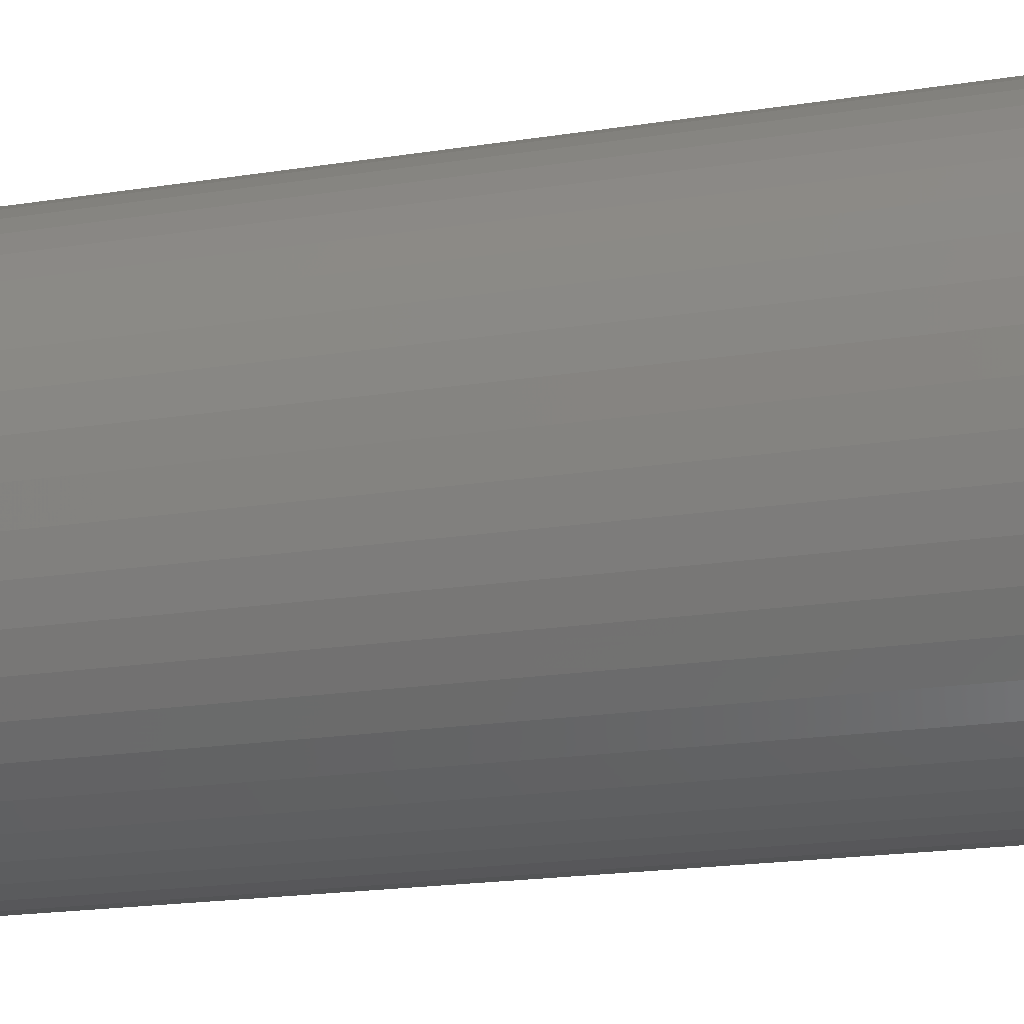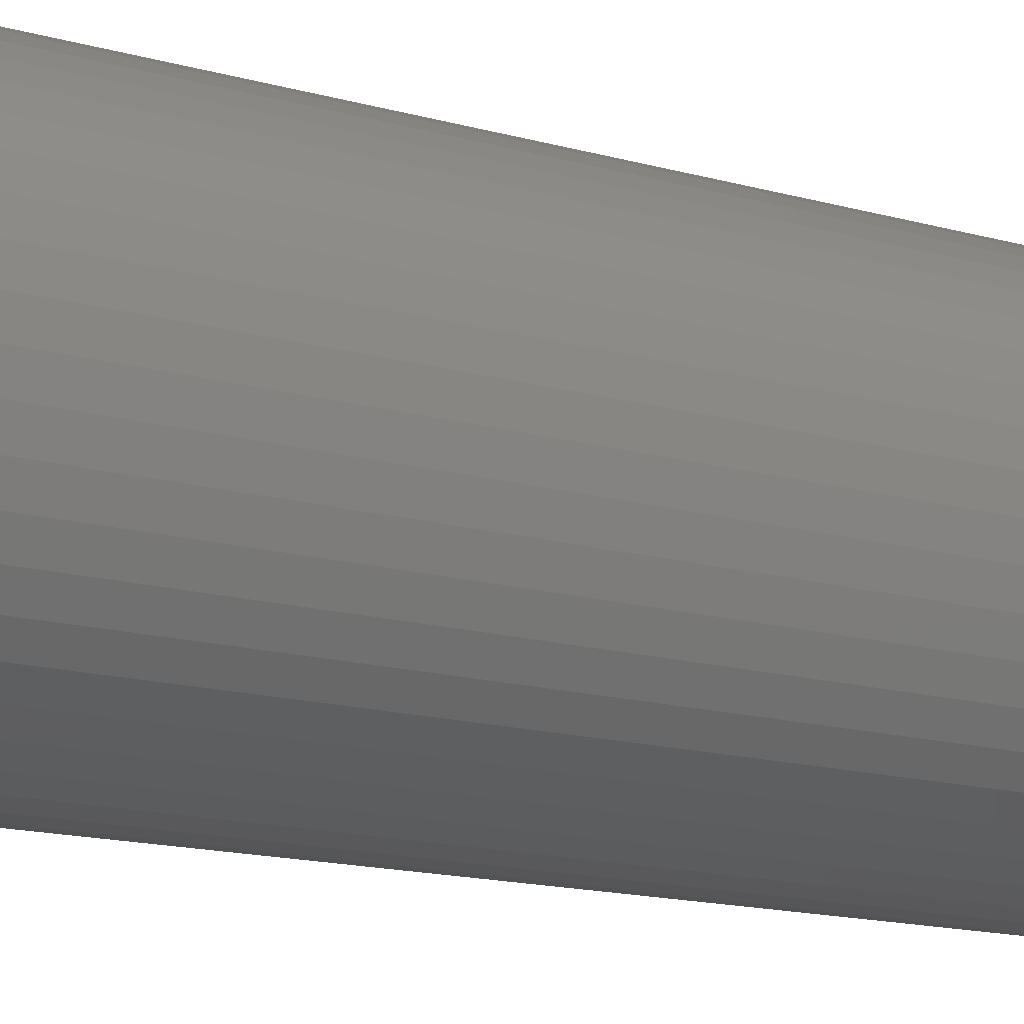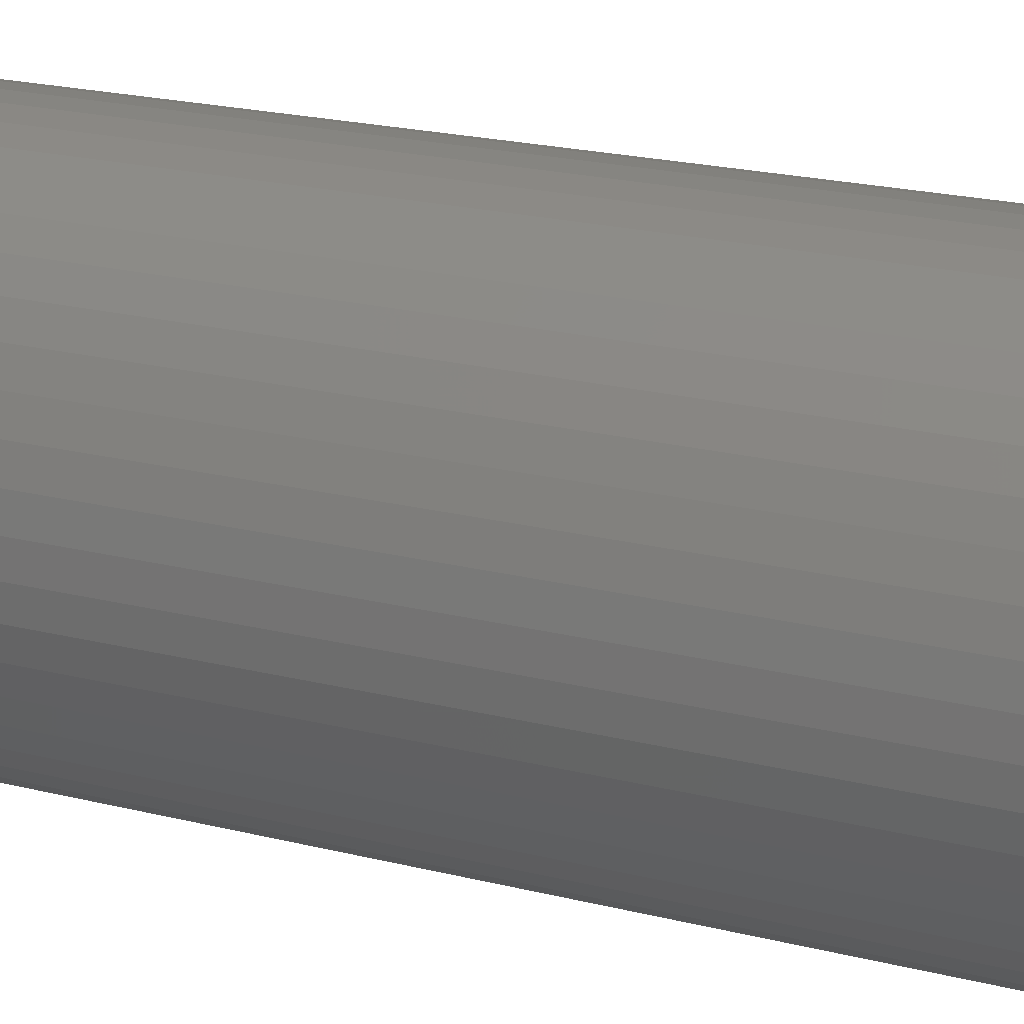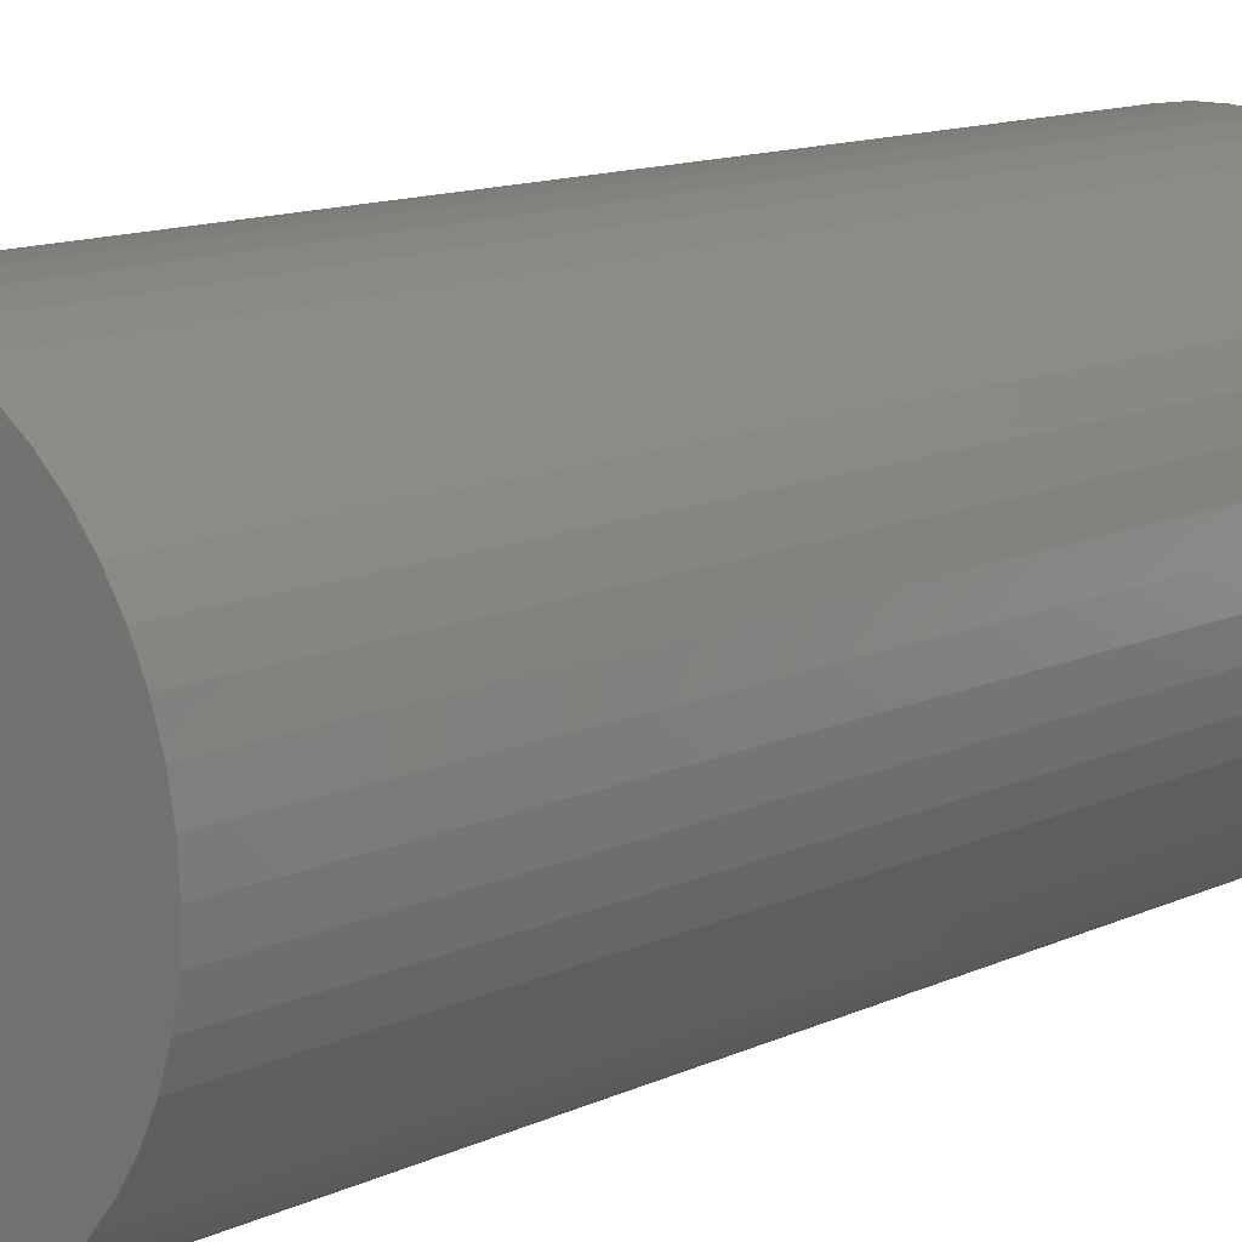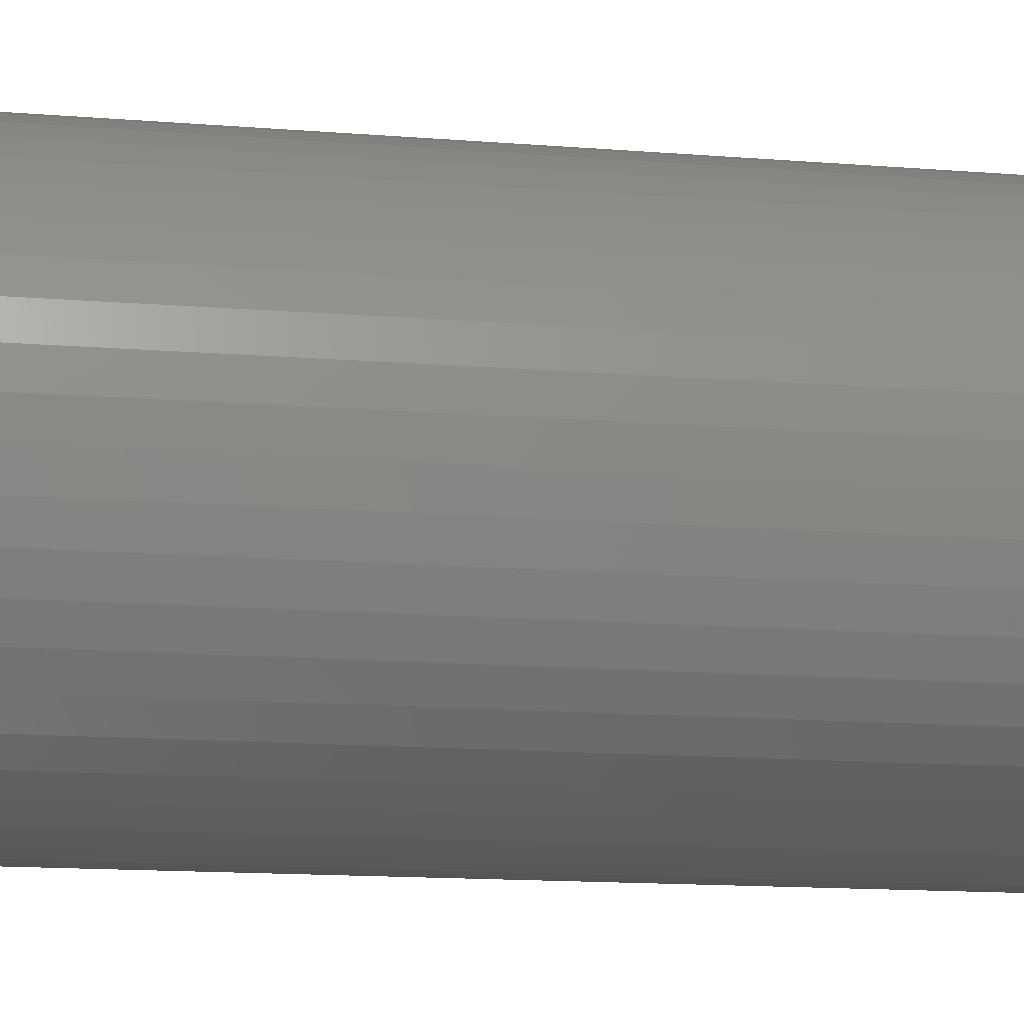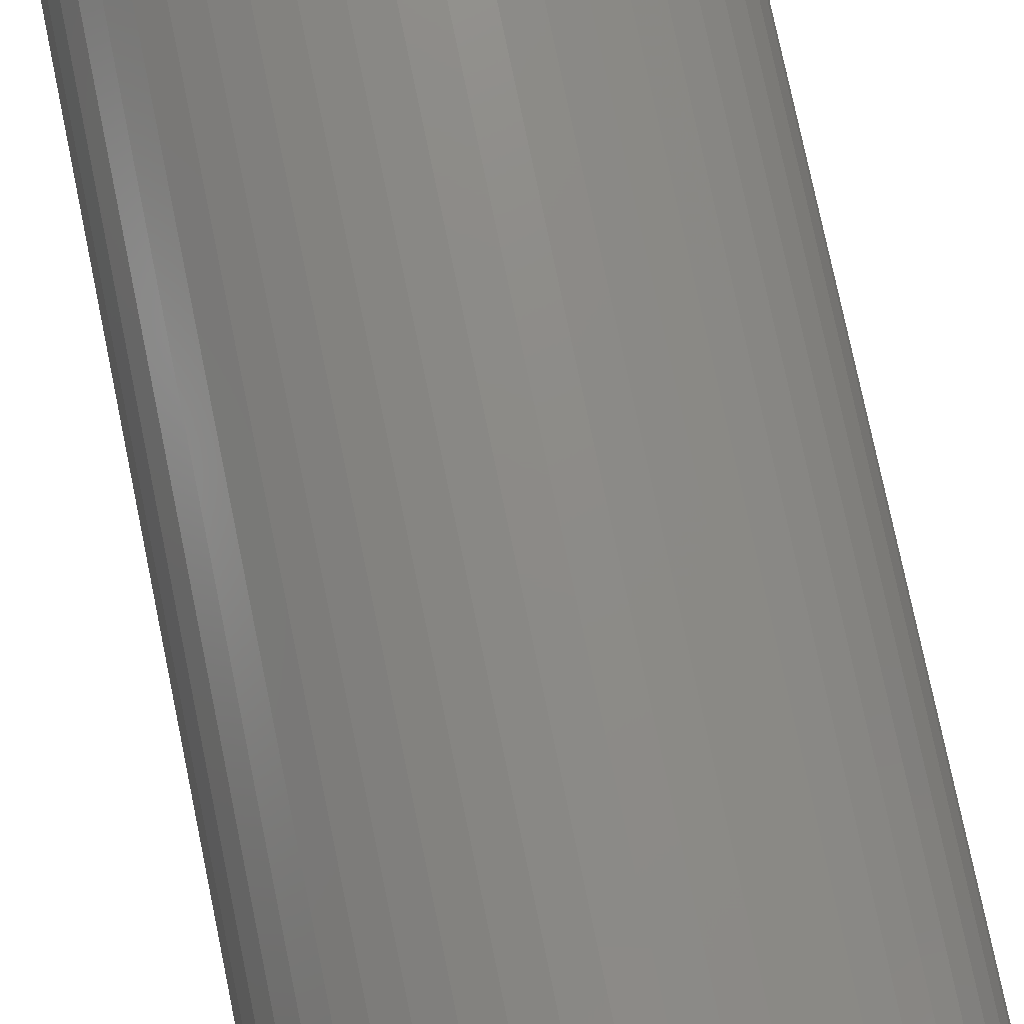
<metadata>
{"format":"stl","ext":"stl","renderer":"f3d","projection":"perspective","resolution":1024,"background":"white","views":[{"elev":-18.1,"azim":107.6,"up":"+Y"},{"elev":-16.2,"azim":-119.7,"up":"+Y"},{"elev":21.3,"azim":114.1,"up":"+Y"},{"elev":12.1,"azim":41.8,"up":"+Y"},{"elev":-13.4,"azim":-100.7,"up":"+Y"},{"elev":77.0,"azim":-11.7,"up":"+Y"}]}
</metadata>
<code>
# stl→obj: 200 verts, 400 faces
v 22 0 50
v 21.83 2.757 -50
v 21.83 2.757 50
v 22 0 -50
v -22 0 -50
v -21.83 2.757 50
v -21.83 2.757 -50
v -22 0 50
v 1.381 21.96 -50
v -1.381 21.96 50
v 1.381 21.96 50
v -1.381 21.96 -50
v -1.381 -21.96 -50
v 1.381 -21.96 50
v -1.381 -21.96 50
v 1.381 -21.96 -50
v 16.04 15.06 -50
v 14.02 16.95 50
v 16.04 15.06 50
v 14.02 16.95 -50
v -14.02 16.95 -50
v -16.04 15.06 50
v -14.02 16.95 50
v -16.04 15.06 -50
v -6.798 20.92 -50
v -9.367 19.91 50
v -6.798 20.92 50
v -9.367 19.91 -50
v 20.46 8.099 50
v 19.28 10.6 -50
v 19.28 10.6 50
v 20.46 8.099 -50
v 21.31 5.471 -50
v 21.31 5.471 50
v 9.367 19.91 -50
v 6.798 20.92 50
v 9.367 19.91 50
v 6.798 20.92 -50
v 4.122 21.61 50
v 4.122 21.61 -50
v 11.79 18.58 -50
v 11.79 18.58 50
v -20.46 8.099 -50
v -19.28 10.6 50
v -19.28 10.6 -50
v -20.46 8.099 50
v -21.31 5.471 -50
v -21.31 5.471 50
v -4.122 21.61 50
v -4.122 21.61 -50
v 4.122 -21.61 50
v 4.122 -21.61 -50
v 17.8 12.93 50
v 17.8 12.93 -50
v -17.8 12.93 50
v -17.8 12.93 -50
v 2.25 0 50
v 2.232 0.282 50
v 21.83 -2.757 50
v 2.179 0.5596 50
v 2.232 -0.282 50
v 2.092 0.8283 50
v 21.31 -5.471 50
v 1.972 1.084 50
v 2.179 -0.5596 50
v 1.82 1.323 50
v 20.46 -8.099 50
v 1.64 1.54 50
v 2.092 -0.8283 50
v 1.434 1.734 50
v 19.28 -10.6 50
v 1.206 1.9 50
v 1.972 -1.084 50
v 0.958 2.036 50
v 17.8 -12.93 50
v 0.6953 2.14 50
v 1.82 -1.323 50
v 16.04 -15.06 50
v 0.4216 2.21 50
v 0.1413 2.246 50
v -0.1413 2.246 50
v -0.4216 2.21 50
v -0.6953 2.14 50
v -0.958 2.036 50
v -1.206 1.9 50
v -11.79 18.58 50
v -1.434 1.734 50
v -1.64 1.54 50
v -1.82 1.323 50
v 1.64 -1.54 50
v 14.02 -16.95 50
v 1.434 -1.734 50
v 11.79 -18.58 50
v 1.206 -1.9 50
v 9.367 -19.91 50
v 0.958 -2.036 50
v 6.798 -20.92 50
v 0.6953 -2.14 50
v 0.4216 -2.21 50
v 0.1413 -2.246 50
v -0.1413 -2.246 50
v -0.4216 -2.21 50
v -4.122 -21.61 50
v -0.6953 -2.14 50
v -6.798 -20.92 50
v -0.958 -2.036 50
v -9.367 -19.91 50
v -1.206 -1.9 50
v -11.79 -18.58 50
v -1.434 -1.734 50
v -14.02 -16.95 50
v -1.64 -1.54 50
v -16.04 -15.06 50
v -1.82 -1.323 50
v -17.8 -12.93 50
v -1.972 -1.084 50
v -19.28 -10.6 50
v -2.092 -0.8283 50
v -20.46 -8.099 50
v -2.179 -0.5596 50
v -21.31 -5.471 50
v -2.232 -0.282 50
v -21.83 -2.757 50
v -2.25 0 50
v -1.972 1.084 50
v -2.092 0.8283 50
v -2.179 0.5596 50
v -2.232 0.282 50
v -11.79 18.58 -50
v 21.83 -2.757 -50
v 21.31 -5.471 -50
v -16.04 -15.06 -50
v -14.02 -16.95 -50
v -19.28 -10.6 -50
v -20.46 -8.099 -50
v -17.8 -12.93 -50
v 2.25 0 -50
v 2.232 -0.282 -50
v 2.179 -0.5596 -50
v 20.46 -8.099 -50
v 2.232 0.282 -50
v 2.092 -0.8283 -50
v 19.28 -10.6 -50
v 1.972 -1.084 -50
v 17.8 -12.93 -50
v 2.179 0.5596 -50
v 1.82 -1.323 -50
v 16.04 -15.06 -50
v 1.64 -1.54 -50
v 14.02 -16.95 -50
v 2.092 0.8283 -50
v 1.434 -1.734 -50
v 11.79 -18.58 -50
v 1.206 -1.9 -50
v 9.367 -19.91 -50
v 1.972 1.084 -50
v 0.958 -2.036 -50
v 6.798 -20.92 -50
v 0.6953 -2.14 -50
v 1.82 1.323 -50
v 0.4216 -2.21 -50
v 0.1413 -2.246 -50
v -0.1413 -2.246 -50
v -0.4216 -2.21 -50
v -4.122 -21.61 -50
v -0.6953 -2.14 -50
v -6.798 -20.92 -50
v -0.958 -2.036 -50
v -9.367 -19.91 -50
v -1.206 -1.9 -50
v -11.79 -18.58 -50
v -1.434 -1.734 -50
v -1.64 -1.54 -50
v -1.82 -1.323 -50
v 1.64 1.54 -50
v 1.434 1.734 -50
v 1.206 1.9 -50
v 0.958 2.036 -50
v 0.6953 2.14 -50
v 0.4216 2.21 -50
v 0.1413 2.246 -50
v -0.1413 2.246 -50
v -0.4216 2.21 -50
v -0.6953 2.14 -50
v -0.958 2.036 -50
v -1.206 1.9 -50
v -1.434 1.734 -50
v -1.64 1.54 -50
v -1.82 1.323 -50
v -1.972 1.084 -50
v -2.092 0.8283 -50
v -2.179 0.5596 -50
v -2.232 0.282 -50
v -2.25 0 -50
v -1.972 -1.084 -50
v -2.092 -0.8283 -50
v -2.179 -0.5596 -50
v -21.31 -5.471 -50
v -2.232 -0.282 -50
v -21.83 -2.757 -50
f 1 2 3
f 2 1 4
f 5 6 7
f 6 5 8
f 9 10 11
f 10 9 12
f 13 14 15
f 14 13 16
f 17 18 19
f 18 17 20
f 21 22 23
f 22 21 24
f 25 26 27
f 26 25 28
f 29 30 31
f 30 29 32
f 3 33 34
f 33 3 2
f 35 36 37
f 36 35 38
f 38 39 36
f 39 38 40
f 41 37 42
f 37 41 35
f 43 44 45
f 44 43 46
f 47 46 43
f 46 47 48
f 12 49 10
f 49 12 50
f 16 51 14
f 51 16 52
f 34 32 29
f 32 34 33
f 53 17 19
f 17 53 54
f 31 54 53
f 54 31 30
f 40 11 39
f 11 40 9
f 20 42 18
f 42 20 41
f 45 55 56
f 55 45 44
f 56 22 24
f 22 56 55
f 7 48 47
f 48 7 6
f 57 1 3
f 58 3 34
f 1 57 59
f 60 34 29
f 61 59 57
f 62 29 31
f 59 61 63
f 64 31 53
f 65 63 61
f 66 53 19
f 63 65 67
f 68 19 18
f 69 67 65
f 70 18 42
f 67 69 71
f 72 42 37
f 73 71 69
f 74 37 36
f 71 73 75
f 76 36 39
f 77 75 73
f 75 77 78
f 3 58 57
f 34 60 58
f 29 62 60
f 31 64 62
f 53 66 64
f 19 68 66
f 18 70 68
f 79 39 11
f 42 72 70
f 37 74 72
f 36 76 74
f 39 79 76
f 11 80 79
f 11 81 80
f 10 81 11
f 81 10 82
f 49 82 10
f 82 49 83
f 27 83 49
f 83 27 84
f 26 84 27
f 84 26 85
f 86 85 26
f 85 86 87
f 23 87 86
f 87 23 88
f 22 88 23
f 88 22 89
f 90 78 77
f 78 90 91
f 92 91 90
f 91 92 93
f 94 93 92
f 93 94 95
f 96 95 94
f 95 96 97
f 98 97 96
f 97 98 51
f 99 51 98
f 51 99 14
f 100 14 99
f 101 14 100
f 15 101 102
f 103 102 104
f 105 104 106
f 107 106 108
f 101 15 14
f 109 108 110
f 111 110 112
f 113 112 114
f 115 114 116
f 117 116 118
f 119 118 120
f 121 120 122
f 123 122 124
f 55 89 22
f 102 103 15
f 89 55 125
f 104 105 103
f 44 125 55
f 106 107 105
f 125 44 126
f 108 109 107
f 46 126 44
f 110 111 109
f 126 46 127
f 112 113 111
f 48 127 46
f 114 115 113
f 127 48 128
f 116 117 115
f 6 128 48
f 118 119 117
f 128 6 124
f 120 121 119
f 8 124 6
f 122 123 121
f 124 8 123
f 28 86 26
f 86 28 129
f 129 23 86
f 23 129 21
f 50 27 49
f 27 50 25
f 59 4 1
f 4 59 130
f 63 130 59
f 130 63 131
f 132 111 113
f 111 132 133
f 134 119 135
f 119 134 117
f 136 117 134
f 117 136 115
f 137 4 130
f 138 130 131
f 4 137 2
f 139 131 140
f 141 2 137
f 142 140 143
f 2 141 33
f 144 143 145
f 146 33 141
f 147 145 148
f 33 146 32
f 149 148 150
f 151 32 146
f 152 150 153
f 32 151 30
f 154 153 155
f 156 30 151
f 157 155 158
f 30 156 54
f 159 158 52
f 160 54 156
f 54 160 17
f 130 138 137
f 131 139 138
f 140 142 139
f 143 144 142
f 145 147 144
f 148 149 147
f 150 152 149
f 161 52 16
f 153 154 152
f 155 157 154
f 158 159 157
f 52 161 159
f 16 162 161
f 16 163 162
f 13 163 16
f 163 13 164
f 165 164 13
f 164 165 166
f 167 166 165
f 166 167 168
f 169 168 167
f 168 169 170
f 171 170 169
f 170 171 172
f 133 172 171
f 172 133 173
f 132 173 133
f 173 132 174
f 175 17 160
f 17 175 20
f 176 20 175
f 20 176 41
f 177 41 176
f 41 177 35
f 178 35 177
f 35 178 38
f 179 38 178
f 38 179 40
f 180 40 179
f 40 180 9
f 181 9 180
f 182 9 181
f 12 182 183
f 50 183 184
f 25 184 185
f 28 185 186
f 182 12 9
f 129 186 187
f 21 187 188
f 24 188 189
f 56 189 190
f 45 190 191
f 43 191 192
f 47 192 193
f 7 193 194
f 136 174 132
f 183 50 12
f 174 136 195
f 184 25 50
f 134 195 136
f 185 28 25
f 195 134 196
f 186 129 28
f 135 196 134
f 187 21 129
f 196 135 197
f 188 24 21
f 198 197 135
f 189 56 24
f 197 198 199
f 190 45 56
f 200 199 198
f 191 43 45
f 199 200 194
f 192 47 43
f 5 194 200
f 193 7 47
f 194 5 7
f 155 93 95
f 93 155 153
f 71 140 67
f 140 71 143
f 132 115 136
f 115 132 113
f 135 121 198
f 121 135 119
f 150 78 91
f 78 150 148
f 158 95 97
f 95 158 155
f 52 97 51
f 97 52 158
f 75 143 71
f 143 75 145
f 78 145 75
f 145 78 148
f 67 131 63
f 131 67 140
f 165 15 103
f 15 165 13
f 133 109 111
f 109 133 171
f 198 123 200
f 123 198 121
f 200 8 5
f 8 200 123
f 153 91 93
f 91 153 150
f 167 103 105
f 103 167 165
f 169 105 107
f 105 169 167
f 171 107 109
f 107 171 169
f 127 191 126
f 191 127 192
f 156 66 160
f 66 156 64
f 179 74 76
f 74 179 178
f 185 83 84
f 83 185 184
f 126 190 125
f 190 126 191
f 139 61 138
f 61 139 65
f 176 68 70
f 68 176 175
f 177 70 72
f 70 177 176
f 89 188 88
f 188 89 189
f 186 84 85
f 84 186 185
f 183 81 82
f 81 183 182
f 137 58 141
f 58 137 57
f 142 65 139
f 65 142 69
f 172 112 110
f 112 172 173
f 116 196 118
f 196 116 195
f 152 94 92
f 94 152 154
f 160 68 175
f 68 160 66
f 182 80 81
f 80 182 181
f 180 76 79
f 76 180 179
f 178 72 74
f 72 178 177
f 124 193 128
f 193 124 194
f 125 189 89
f 189 125 190
f 184 82 83
f 82 184 183
f 187 85 87
f 85 187 186
f 188 87 88
f 87 188 187
f 138 57 137
f 57 138 61
f 147 73 144
f 73 147 77
f 112 174 114
f 174 112 173
f 161 100 99
f 100 161 162
f 151 64 156
f 64 151 62
f 146 62 151
f 62 146 60
f 141 60 146
f 60 141 58
f 181 79 80
f 79 181 180
f 128 192 127
f 192 128 193
f 144 69 142
f 69 144 73
f 122 194 124
f 194 122 199
f 118 197 120
f 197 118 196
f 157 98 96
f 98 157 159
f 159 99 98
f 99 159 161
f 149 77 147
f 77 149 90
f 170 110 108
f 110 170 172
f 162 101 100
f 101 162 163
f 168 108 106
f 108 168 170
f 166 106 104
f 106 166 168
f 120 199 122
f 199 120 197
f 114 195 116
f 195 114 174
f 154 96 94
f 96 154 157
f 149 92 90
f 92 149 152
f 164 104 102
f 104 164 166
f 163 102 101
f 102 163 164

</code>
